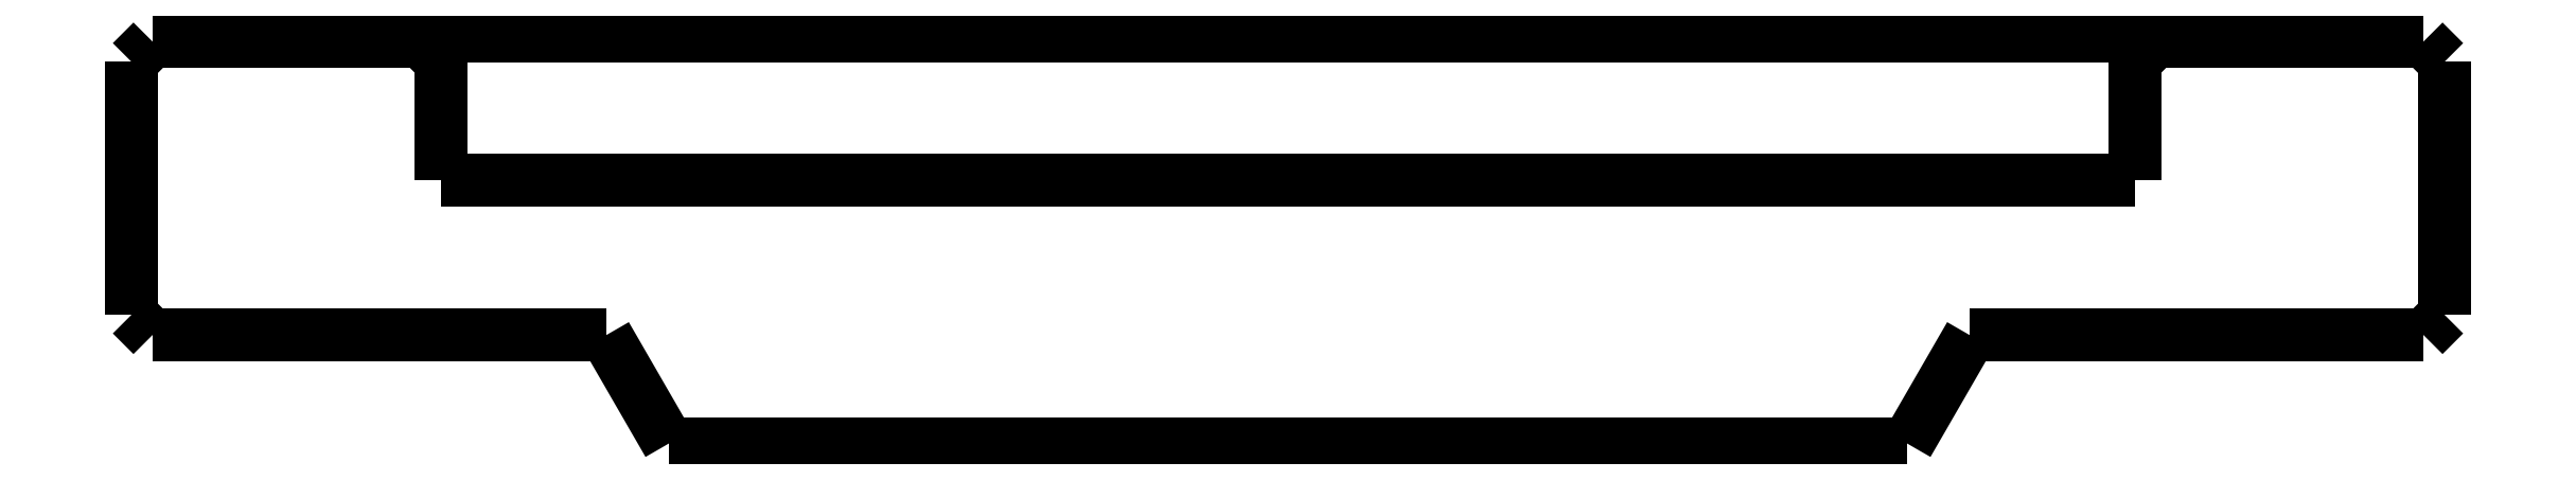
<metadata>
{"format":"dxf","ext":"dxf","renderer":"ezdxf+matplotlib","layout":"modelspace","background":"white","min_lineweight":24,"dpi":150}
</metadata>
<code>
0
SECTION
2
ENTITIES
0
LWPOLYLINE
8
Ebene_1
90
2
70
0
10
0.1263
20
10.61
30
0
10
0.1263
20
3.67
30
0
0
LWPOLYLINE
8
Ebene_1
90
2
70
0
10
2.677
20
11.18
30
0
10
2.677
20
11.32
30
0
0
LWPOLYLINE
8
Ebene_1
90
2
70
0
10
4.888
20
11.32
30
0
10
4.888
20
11.18
30
0
0
LWPOLYLINE
8
Ebene_1
90
2
70
0
10
6.362
20
11.32
30
0
10
6.362
20
11.18
30
0
0
LWPOLYLINE
8
Ebene_1
90
2
70
0
10
0.1263
20
10.61
30
0
10
0.6932
20
11.18
30
0
0
LWPOLYLINE
8
Ebene_1
90
2
70
0
10
0.6932
20
3.103
30
0
10
0.1263
20
3.67
30
0
0
LWPOLYLINE
8
Ebene_1
90
2
70
0
10
8.63
20
7.355
30
0
10
8.63
20
10.61
30
0
0
LWPOLYLINE
8
Ebene_1
90
2
70
0
10
14.87
20
0.1265
30
0
10
13.15
20
3.103
30
0
0
LWPOLYLINE
8
Ebene_1
90
2
70
0
10
8.063
20
11.18
30
0
10
8.63
20
10.61
30
0
0
LWPOLYLINE
8
Ebene_1
90
2
70
0
10
48.88
20
0.1265
30
0
10
14.87
20
0.1265
30
0
0
LWPOLYLINE
8
Ebene_1
90
2
70
0
10
63.05
20
3.103
30
0
10
50.6
20
3.103
30
0
0
LWPOLYLINE
8
Ebene_1
90
2
70
0
10
13.15
20
3.103
30
0
10
0.6932
20
3.103
30
0
0
LWPOLYLINE
8
Ebene_1
90
2
70
0
10
55.12
20
7.355
30
0
10
8.63
20
7.355
30
0
0
LWPOLYLINE
8
Ebene_1
90
2
70
0
10
0.6932
20
11.18
30
0
10
8.063
20
11.18
30
0
0
LWPOLYLINE
8
Ebene_1
90
2
70
0
10
55.68
20
11.18
30
0
10
63.05
20
11.18
30
0
0
LWPOLYLINE
8
Ebene_1
90
2
70
0
10
2.677
20
11.32
30
0
10
61.07
20
11.32
30
0
0
LWPOLYLINE
8
Ebene_1
90
2
70
0
10
55.12
20
10.61
30
0
10
55.68
20
11.18
30
0
0
LWPOLYLINE
8
Ebene_1
90
2
70
0
10
50.6
20
3.103
30
0
10
48.88
20
0.1265
30
0
0
LWPOLYLINE
8
Ebene_1
90
2
70
0
10
55.12
20
10.61
30
0
10
55.12
20
7.355
30
0
0
LWPOLYLINE
8
Ebene_1
90
2
70
0
10
57.39
20
11.32
30
0
10
57.39
20
11.18
30
0
0
LWPOLYLINE
8
Ebene_1
90
2
70
0
10
63.62
20
3.67
30
0
10
63.05
20
3.103
30
0
0
LWPOLYLINE
8
Ebene_1
90
2
70
0
10
63.05
20
11.18
30
0
10
63.62
20
10.61
30
0
0
LWPOLYLINE
8
Ebene_1
90
2
70
0
10
58.86
20
11.32
30
0
10
58.86
20
11.18
30
0
0
LWPOLYLINE
8
Ebene_1
90
2
70
0
10
61.07
20
11.32
30
0
10
61.07
20
11.18
30
0
0
LWPOLYLINE
8
Ebene_1
90
2
70
0
10
63.62
20
3.67
30
0
10
63.62
20
10.61
30
0
0
ENDSEC
0
EOF

</code>
